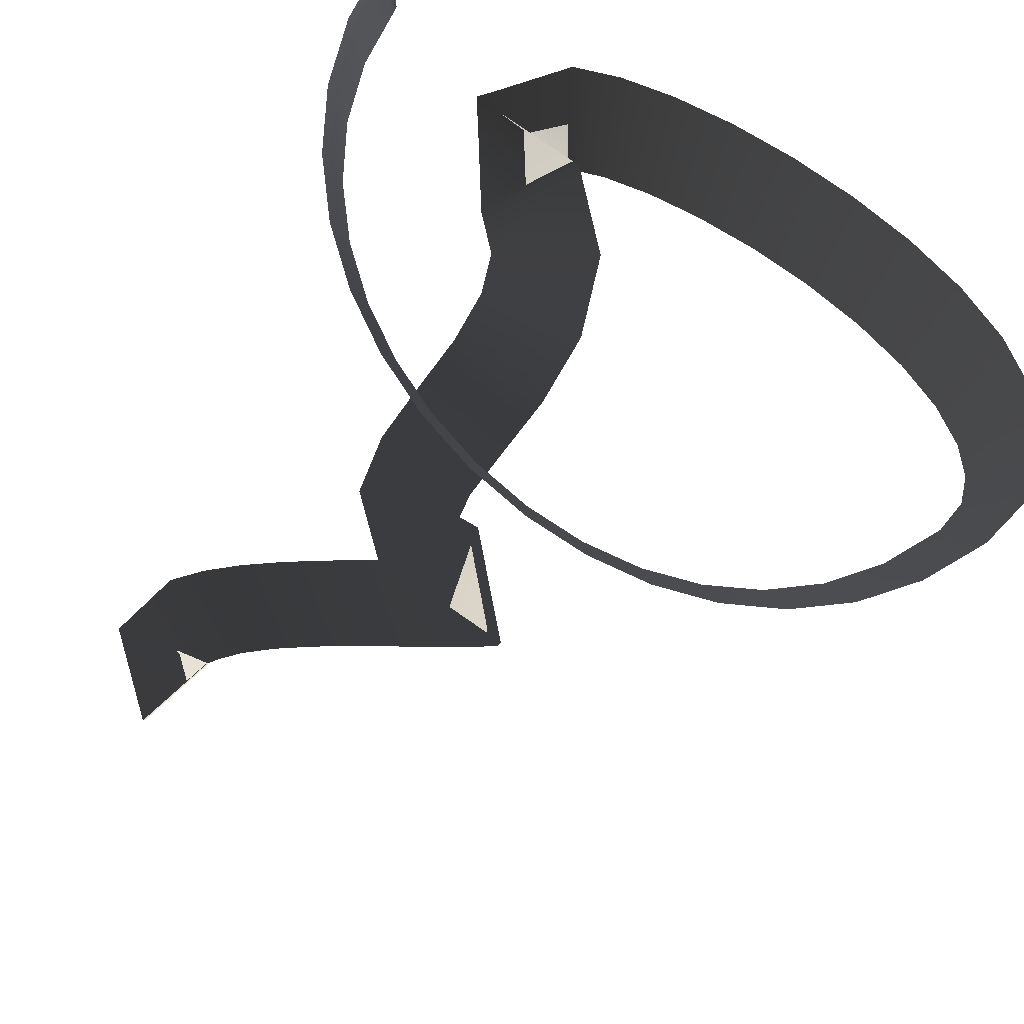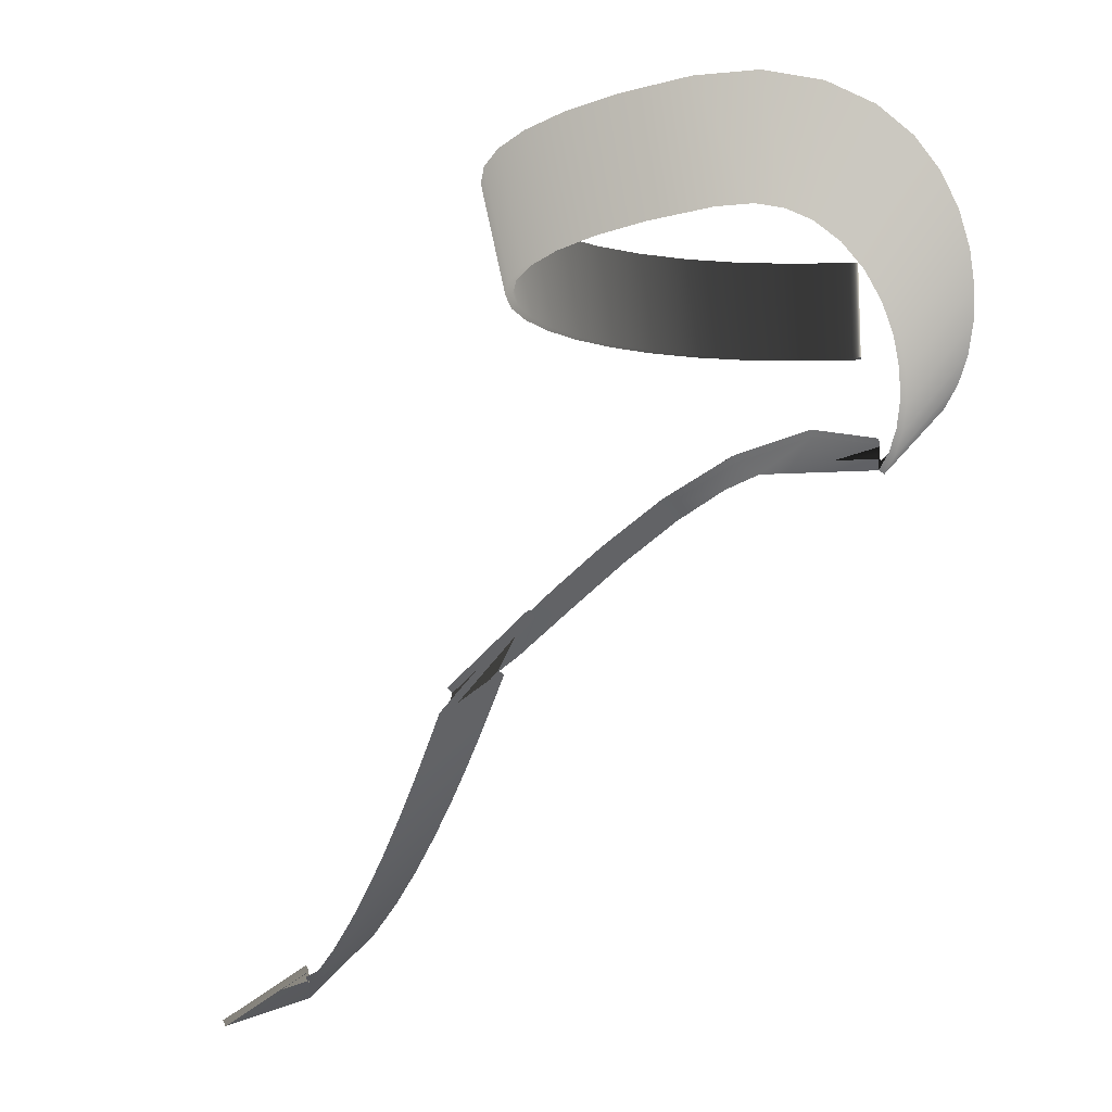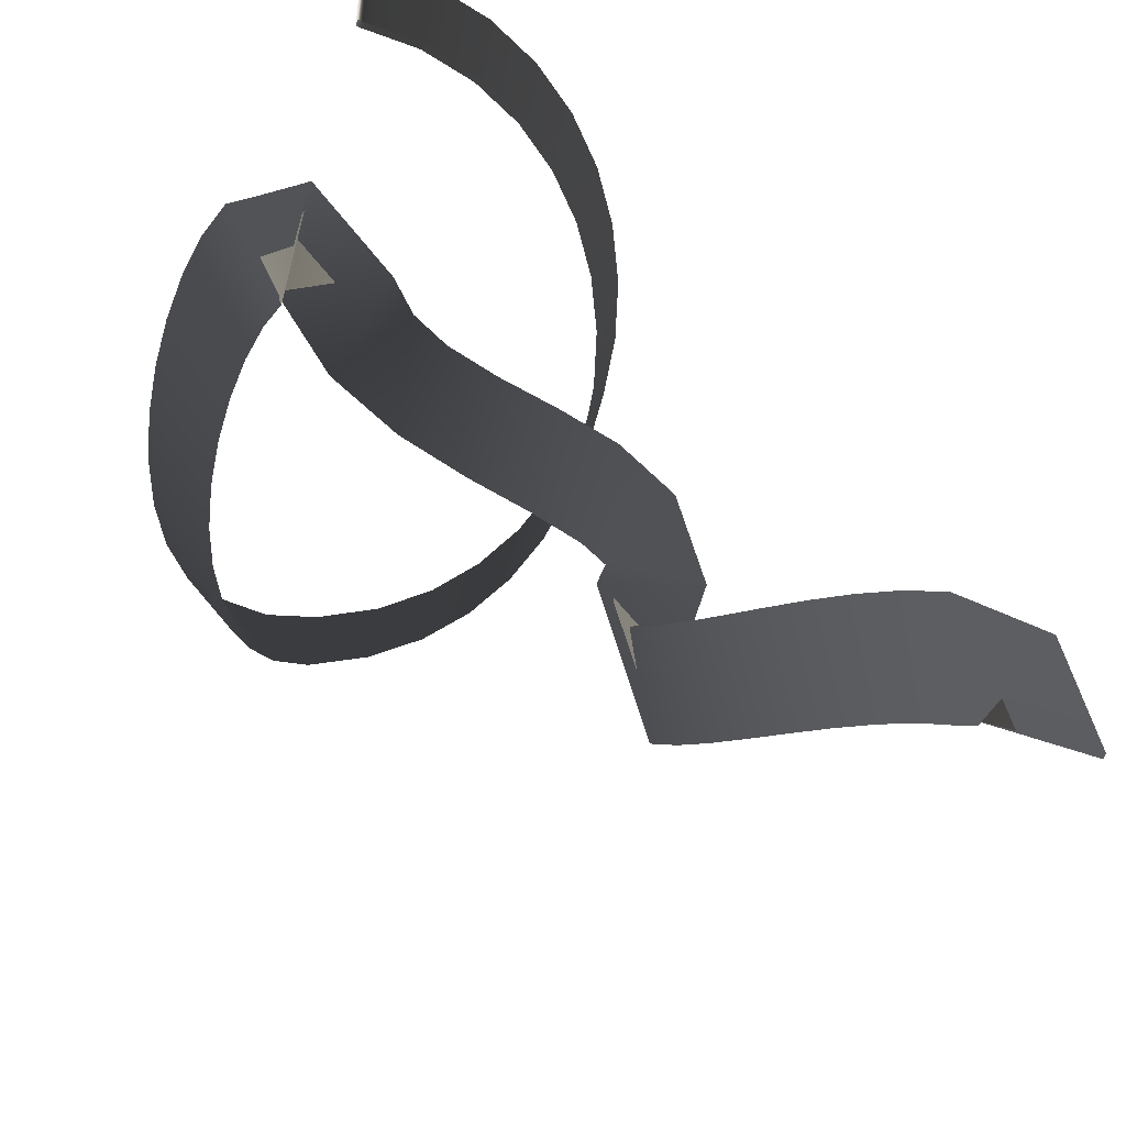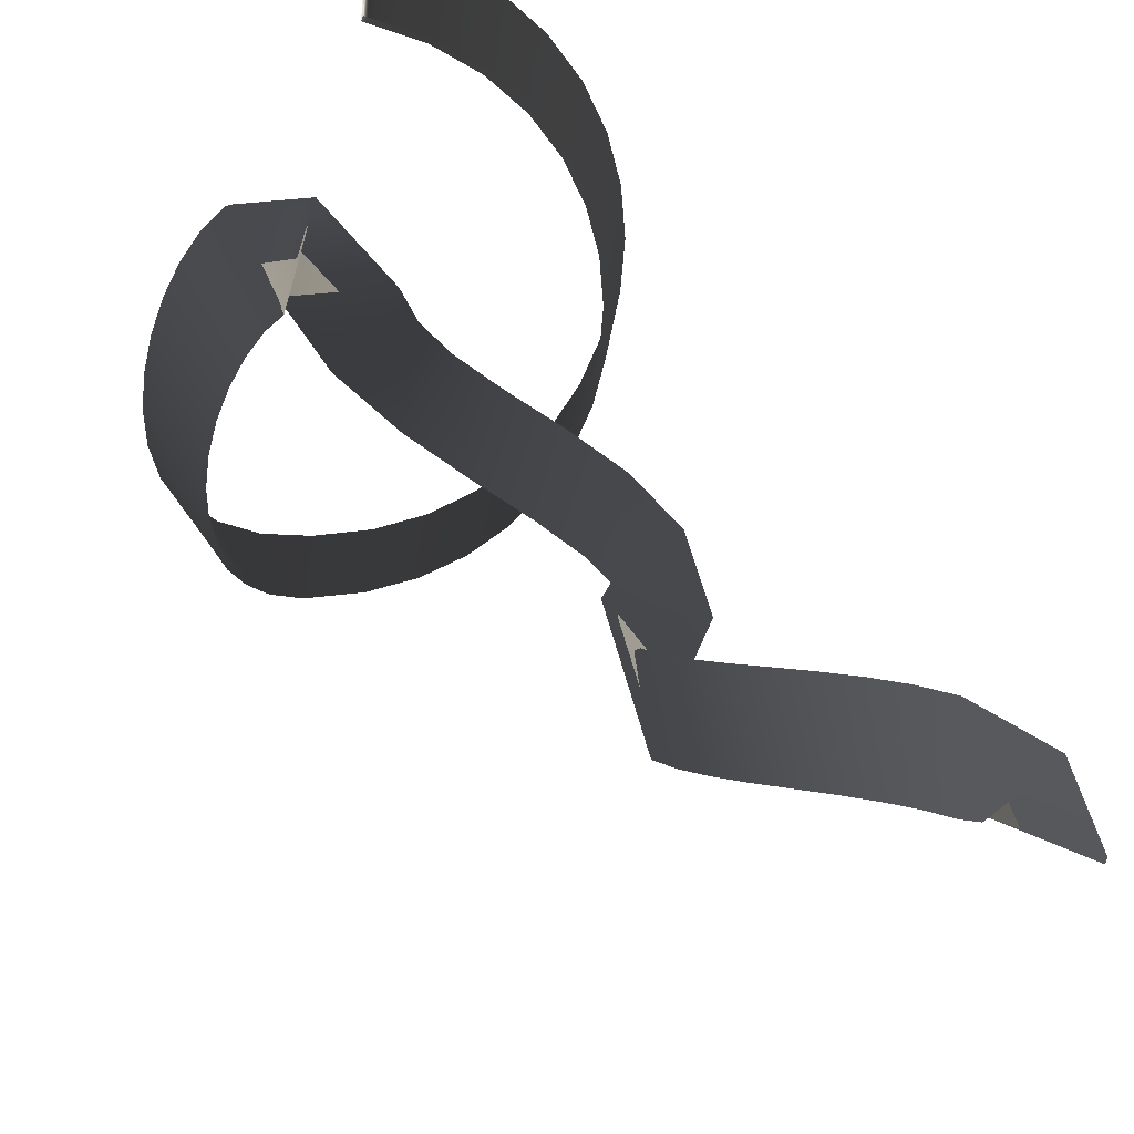
<metadata>
{"format":"obj","ext":"obj","renderer":"f3d","projection":"perspective","resolution":1024,"background":"white","views":[{"elev":77.4,"azim":133.5,"up":"+Z"},{"elev":-15.3,"azim":-163.7,"up":"+Z"},{"elev":-48.3,"azim":-6.2,"up":"+Z"},{"elev":-37.1,"azim":-7.6,"up":"+Z"}]}
</metadata>
<code>
v 0 0 36.91
v 0 0 36.91
v -0.8194 4.647 36.91
v -0.8194 4.647 36.91
v -0.8194 4.647 -36.91
v -0.8194 4.647 -36.91
v 0 0 -36.91
v 0 0 -36.91
v 45.15 12.61 36.04
v 45.15 12.61 36.04
v 43.4 16.99 36.08
v 43.4 16.99 36.08
v 40.62 16.5 -37.69
v 40.62 16.5 -37.69
v 42.37 12.12 -37.73
v 42.37 12.12 -37.73
v 84.41 33.06 33.58
v 84.41 33.06 33.58
v 81.8 36.99 33.69
v 81.8 36.99 33.69
v 76.36 35.44 -39.91
v 76.36 35.44 -39.91
v 78.97 31.51 -40.02
v 78.97 31.51 -40.02
v 117.6 60.21 29.76
v 117.6 60.21 29.76
v 114.3 63.56 29.96
v 114.3 63.56 29.96
v 106.6 60.49 -43.39
v 106.6 60.49 -43.39
v 109.9 57.15 -43.6
v 109.9 57.15 -43.6
v 144.8 92.88 24.81
v 144.8 92.88 24.81
v 140.9 95.57 25.13
v 140.9 95.57 25.13
v 131.4 90.75 -47.92
v 131.4 90.75 -47.92
v 135.3 88.06 -48.25
v 135.3 88.06 -48.25
v 165.8 129.9 18.97
v 165.8 129.9 18.97
v 161.6 131.9 19.41
v 161.6 131.9 19.41
v 150.9 125.3 -53.33
v 150.9 125.3 -53.33
v 155.1 123.2 -53.76
v 155.1 123.2 -53.76
v 180.8 170.1 12.48
v 180.8 170.1 12.48
v 176.3 171.5 13.03
v 176.3 171.5 13.03
v 164.8 163.1 -59.39
v 164.8 163.1 -59.39
v 169.3 161.7 -59.94
v 169.3 161.7 -59.94
v 189.8 212.5 5.556
v 189.8 212.5 5.556
v 185.2 213.2 6.219
v 185.2 213.2 6.219
v 173.2 203.1 -65.9
v 173.2 203.1 -65.9
v 177.8 202.3 -66.57
v 177.8 202.3 -66.57
v 192.8 255.9 -1.583
v 192.8 255.9 -1.583
v 188.2 256 -0.8112
v 188.2 256 -0.8112
v 175.9 244.2 -72.64
v 175.9 244.2 -72.64
v 180.6 244.1 -73.42
v 180.6 244.1 -73.42
v 189.9 299.3 -8.719
v 189.9 299.3 -8.719
v 185.3 298.8 -7.838
v 185.3 298.8 -7.838
v 173.1 285.4 -79.39
v 173.1 285.4 -79.39
v 177.7 285.9 -80.27
v 177.7 285.9 -80.27
v 181.1 341.6 -15.63
v 181.1 341.6 -15.63
v 176.6 340.5 -14.64
v 176.6 340.5 -14.64
v 164.6 325.4 -85.91
v 164.6 325.4 -85.91
v 169 326.6 -86.9
v 169 326.6 -86.9
v 166.2 381.7 -22.11
v 166.2 381.7 -22.11
v 162 380 -21.01
v 162 380 -21.01
v 150.5 363.3 -91.99
v 150.5 363.3 -91.99
v 154.7 365.1 -93.1
v 154.7 365.1 -93.1
v 145.4 418.7 -27.93
v 145.4 418.7 -27.93
v 141.6 416.2 -26.71
v 141.6 416.2 -26.71
v 130.8 397.9 -97.41
v 130.8 397.9 -97.41
v 134.7 400.4 -98.63
v 134.7 400.4 -98.63
v 118.6 451.3 -32.87
v 118.6 451.3 -32.87
v 115.3 448.2 -31.54
v 115.3 448.2 -31.54
v 105.7 428.3 -102
v 105.7 428.3 -102
v 109 431.4 -103.3
v 109 431.4 -103.3
v 85.75 478.4 -36.69
v 85.75 478.4 -36.69
v 83.17 474.7 -35.27
v 83.17 474.7 -35.27
v 75.04 453.3 -105.4
v 75.04 453.3 -105.4
v 77.62 457 -106.9
v 77.62 457 -106.9
v 46.88 499 -39.17
v 46.88 499 -39.17
v 45.17 494.8 -37.68
v 45.17 494.8 -37.68
v 38.93 472.2 -107.6
v 38.93 472.2 -107.6
v 40.64 476.3 -109.1
v 40.64 476.3 -109.1
v 2.073 511.8 -40.07
v 2.073 511.8 -40.07
v 1.297 507.4 -38.55
v 1.297 507.4 -38.55
v -2.848 483.8 -108.4
v -2.848 483.8 -108.4
v -2.073 488.2 -109.9
v -2.073 488.2 -109.9
v -37.06 512.1 -41.63
v -37.06 512.1 -41.63
v -36.05 507.8 -39.88
v -36.05 507.8 -39.88
v -25.44 482.2 -108.3
v -25.44 482.2 -108.3
v -26.45 486.5 -110
v -26.45 486.5 -110
v -70.26 496.3 -45.45
v -70.26 496.3 -45.45
v -67.67 493 -43.34
v -67.67 493 -43.34
v -40.66 472.4 -108.9
v -40.66 472.4 -108.9
v -43.24 475.8 -111
v -43.24 475.8 -111
v -94.02 467.9 -50.47
v -94.02 467.9 -50.47
v -90.64 465.7 -48.08
v -90.64 465.7 -48.08
v -53.66 454.5 -111
v -53.66 454.5 -111
v -57.04 456.7 -113.4
v -57.04 456.7 -113.4
v -109.2 431.7 -56.13
v -109.2 431.7 -56.13
v -105.6 430.2 -53.58
v -105.6 430.2 -53.58
v -64.34 427.2 -114.7
v -64.34 427.2 -114.7
v -68.03 428.6 -117.3
v -68.03 428.6 -117.3
v -118 390 -62.37
v -118 390 -62.37
v -114.2 389.1 -59.71
v -114.2 389.1 -59.71
v -71.41 392.1 -119.8
v -71.41 392.1 -119.8
v -75.2 393 -122.4
v -75.2 393 -122.4
v -121.7 344.8 -69.1
v -121.7 344.8 -69.1
v -117.9 344.3 -66.37
v -117.9 344.3 -66.37
v -74.5 351.8 -125.6
v -74.5 351.8 -125.6
v -78.32 352.3 -128.4
v -78.32 352.3 -128.4
v -121 297.6 -76.18
v -121 297.6 -76.18
v -117.2 297.4 -73.41
v -117.2 297.4 -73.41
v -73.81 308.6 -132
v -73.81 308.6 -132
v -77.62 308.8 -134.8
v -77.62 308.8 -134.8
v -116.7 250.3 -83.46
v -116.7 250.3 -83.46
v -112.9 250.3 -80.64
v -112.9 250.3 -80.64
v -69.77 264.9 -138.7
v -69.77 264.9 -138.7
v -73.55 264.9 -141.5
v -73.55 264.9 -141.5
v -109.3 204.7 -90.75
v -109.3 204.7 -90.75
v -105.6 205 -87.88
v -105.6 205 -87.88
v -62.89 222.9 -145.4
v -62.89 222.9 -145.4
v -66.63 222.6 -148.2
v -66.63 222.6 -148.2
v -99.32 162.6 -97.88
v -99.32 162.6 -97.88
v -95.65 163.1 -94.97
v -95.65 163.1 -94.97
v -53.78 184.9 -151.7
v -53.78 184.9 -151.7
v -57.46 184.3 -154.7
v -57.46 184.3 -154.7
v -87.04 125.6 -104.8
v -87.04 125.6 -104.8
v -83.48 126.4 -101.8
v -83.48 126.4 -101.8
v -43.21 153.3 -157.5
v -43.21 153.3 -157.5
v -46.77 152.5 -160.5
v -46.77 152.5 -160.5
v -72.39 94.92 -111.5
v -72.39 94.92 -111.5
v -69.07 96.2 -108.4
v -69.07 96.2 -108.4
v -32.43 131.3 -162
v -32.43 131.3 -162
v -35.75 130 -165.1
v -35.75 130 -165.1
v -20.21 55.37 -139
v -20.21 55.37 -139
v -19.36 56.51 -134.5
v -19.36 56.51 -134.5
v -31.94 127.5 -150.1
v -31.94 127.5 -150.1
v -32.79 126.4 -154.6
v -32.79 126.4 -154.6
v 34.54 112.4 -153.3
v 34.54 112.4 -153.3
v 34.94 112.3 -148.6
v 34.94 112.3 -148.6
v -34.14 137.4 -142
v -34.14 137.4 -142
v -34.54 137.6 -146.7
v -34.54 137.6 -146.7
v 48.38 134.9 -159.4
v 48.38 134.9 -159.4
v 49.66 135.5 -154.9
v 49.66 135.5 -154.9
v 1.448 191.1 -149
v 1.448 191.1 -149
v 0.1711 190.5 -153.5
v 0.1711 190.5 -153.5
v 69.82 146.5 -171.8
v 69.82 146.5 -171.8
v 71.91 147.4 -167.7
v 71.91 147.4 -167.7
v 48.53 217.3 -170.9
v 48.53 217.3 -170.9
v 46.45 216.4 -175
v 46.45 216.4 -175
v 102.1 151.5 -192.3
v 102.1 151.5 -192.3
v 104.6 152.4 -188.5
v 104.6 152.4 -188.5
v 94.22 224.7 -198.7
v 94.22 224.7 -198.7
v 91.68 223.8 -202.6
v 91.68 223.8 -202.6
v 139.4 151.3 -218.8
v 139.4 151.3 -218.8
v 142.2 152.2 -215.1
v 142.2 152.2 -215.1
v 135.1 224.6 -227.5
v 135.1 224.6 -227.5
v 132.3 223.7 -231.2
v 132.3 223.7 -231.2
v 176.4 151.2 -248.2
v 176.4 151.2 -248.2
v 179.3 152.1 -244.7
v 179.3 152.1 -244.7
v 167.3 224.4 -253.3
v 167.3 224.4 -253.3
v 164.3 223.5 -256.9
v 164.3 223.5 -256.9
v 210.9 160.2 -280.8
v 210.9 160.2 -280.8
v 214 161.2 -277.4
v 214 161.2 -277.4
v 183.5 227.9 -269
v 183.5 227.9 -269
v 180.4 226.9 -272.4
v 180.4 226.9 -272.4
v 234.4 199.6 -315
v 234.4 199.6 -315
v 237.5 200.8 -311.7
v 237.5 200.8 -311.7
v 183 226.1 -268.8
v 183 226.1 -268.8
v 179.8 225 -272.1
v 179.8 225 -272.1
v 224.4 258.9 -326.2
v 224.4 258.9 -326.2
v 227.6 260 -322.9
v 227.6 260 -322.9
v 178.8 242.3 -270.4
v 178.8 242.3 -270.4
v 175.6 241.1 -273.8
v 175.6 241.1 -273.8
v 195.5 240.5 -311.8
v 195.5 240.5 -311.8
v 199.4 240.9 -309.2
v 199.4 240.9 -309.2
v 218.7 300.6 -348.1
v 218.7 300.6 -348.1
v 214.8 300.2 -350.7
v 214.8 300.2 -350.7
v 206.2 227.1 -324.7
v 206.2 227.1 -324.7
v 210 227.6 -322
v 210 227.6 -322
v 232.7 282.9 -365.4
v 232.7 282.9 -365.4
v 228.9 282.4 -368.1
v 228.9 282.4 -368.1
v 220.9 207.5 -340.7
v 220.9 207.5 -340.7
v 224.6 208.2 -338
v 224.6 208.2 -338
v 248.8 261.4 -383.1
v 248.8 261.4 -383.1
v 245.1 260.8 -385.8
v 245.1 260.8 -385.8
v 238.3 184.1 -358.5
v 238.3 184.1 -358.5
v 242.1 184.8 -355.7
v 242.1 184.8 -355.7
v 266.8 237.2 -401.4
v 266.8 237.2 -401.4
v 263.1 236.5 -404.2
v 263.1 236.5 -404.2
v 257.8 158.6 -377.2
v 257.8 158.6 -377.2
v 261.4 159.4 -374.3
v 261.4 159.4 -374.3
v 286.1 211.9 -419.9
v 286.1 211.9 -419.9
v 282.4 211.1 -422.8
v 282.4 211.1 -422.8
v 278.4 132.8 -396.2
v 278.4 132.8 -396.2
v 282 133.7 -393.3
v 282 133.7 -393.3
v 306 187.1 -438.2
v 306 187.1 -438.2
v 302.4 186.3 -441.1
v 302.4 186.3 -441.1
v 299.8 108.3 -415
v 299.8 108.3 -415
v 303.3 109.2 -412
v 303.3 109.2 -412
v 325.7 164.5 -455.5
v 325.7 164.5 -455.5
v 322.2 163.6 -458.5
v 322.2 163.6 -458.5
v 321.3 86.66 -433.1
v 321.3 86.66 -433.1
v 324.8 87.67 -430.1
v 324.8 87.67 -430.1
v 344.2 145.9 -471
v 344.2 145.9 -471
v 340.8 144.9 -474.1
v 340.8 144.9 -474.1
v 343.2 69.22 -450.8
v 343.2 69.22 -450.8
v 346.4 70.36 -447.5
v 346.4 70.36 -447.5
v 360.1 133.4 -483.5
v 360.1 133.4 -483.5
v 356.8 132.2 -486.7
v 356.8 132.2 -486.7
v 394.3 57.99 -492.1
v 394.3 57.99 -492.1
v 396.6 58.75 -488
v 396.6 58.75 -488
v 371 128 -486.6
v 371 128 -486.6
v 368.8 127.2 -490.7
v 368.8 127.2 -490.7
v 432.2 119.3 -517
v 432.2 119.3 -517
v 434.4 118.9 -512.8
v 434.4 118.9 -512.8
v 369.9 130.3 -478.8
v 369.9 130.3 -478.8
v 367.8 130.7 -483
v 367.8 130.7 -483
f 3 2 10
f 10 11 3
f 5 4 12
f 12 13 5
f 7 6 14
f 14 15 7
f 1 8 16
f 16 9 1
f 11 10 18
f 18 19 11
f 13 12 20
f 20 21 13
f 15 14 22
f 22 23 15
f 9 16 24
f 24 17 9
f 19 18 26
f 26 27 19
f 21 20 28
f 28 29 21
f 23 22 30
f 30 31 23
f 17 24 32
f 32 25 17
f 27 26 34
f 34 35 27
f 29 28 36
f 36 37 29
f 31 30 38
f 38 39 31
f 25 32 40
f 40 33 25
f 35 34 42
f 42 43 35
f 37 36 44
f 44 45 37
f 39 38 46
f 46 47 39
f 33 40 48
f 48 41 33
f 43 42 50
f 50 51 43
f 45 44 52
f 52 53 45
f 47 46 54
f 54 55 47
f 41 48 56
f 56 49 41
f 51 50 58
f 58 59 51
f 53 52 60
f 60 61 53
f 55 54 62
f 62 63 55
f 49 56 64
f 64 57 49
f 59 58 66
f 66 67 59
f 61 60 68
f 68 69 61
f 63 62 70
f 70 71 63
f 57 64 72
f 72 65 57
f 67 66 74
f 74 75 67
f 69 68 76
f 76 77 69
f 71 70 78
f 78 79 71
f 65 72 80
f 80 73 65
f 75 74 82
f 82 83 75
f 77 76 84
f 84 85 77
f 79 78 86
f 86 87 79
f 73 80 88
f 88 81 73
f 83 82 90
f 90 91 83
f 85 84 92
f 92 93 85
f 87 86 94
f 94 95 87
f 81 88 96
f 96 89 81
f 91 90 98
f 98 99 91
f 93 92 100
f 100 101 93
f 95 94 102
f 102 103 95
f 89 96 104
f 104 97 89
f 99 98 106
f 106 107 99
f 101 100 108
f 108 109 101
f 103 102 110
f 110 111 103
f 97 104 112
f 112 105 97
f 107 106 114
f 114 115 107
f 109 108 116
f 116 117 109
f 111 110 118
f 118 119 111
f 105 112 120
f 120 113 105
f 115 114 122
f 122 123 115
f 117 116 124
f 124 125 117
f 119 118 126
f 126 127 119
f 113 120 128
f 128 121 113
f 123 122 130
f 130 131 123
f 125 124 132
f 132 133 125
f 127 126 134
f 134 135 127
f 121 128 136
f 136 129 121
f 131 130 138
f 138 139 131
f 133 132 140
f 140 141 133
f 135 134 142
f 142 143 135
f 129 136 144
f 144 137 129
f 139 138 146
f 146 147 139
f 141 140 148
f 148 149 141
f 143 142 150
f 150 151 143
f 137 144 152
f 152 145 137
f 147 146 154
f 154 155 147
f 149 148 156
f 156 157 149
f 151 150 158
f 158 159 151
f 145 152 160
f 160 153 145
f 155 154 162
f 162 163 155
f 157 156 164
f 164 165 157
f 159 158 166
f 166 167 159
f 153 160 168
f 168 161 153
f 163 162 170
f 170 171 163
f 165 164 172
f 172 173 165
f 167 166 174
f 174 175 167
f 161 168 176
f 176 169 161
f 171 170 178
f 178 179 171
f 173 172 180
f 180 181 173
f 175 174 182
f 182 183 175
f 169 176 184
f 184 177 169
f 179 178 186
f 186 187 179
f 181 180 188
f 188 189 181
f 183 182 190
f 190 191 183
f 177 184 192
f 192 185 177
f 187 186 194
f 194 195 187
f 189 188 196
f 196 197 189
f 191 190 198
f 198 199 191
f 185 192 200
f 200 193 185
f 195 194 202
f 202 203 195
f 197 196 204
f 204 205 197
f 199 198 206
f 206 207 199
f 193 200 208
f 208 201 193
f 203 202 210
f 210 211 203
f 205 204 212
f 212 213 205
f 207 206 214
f 214 215 207
f 201 208 216
f 216 209 201
f 211 210 218
f 218 219 211
f 213 212 220
f 220 221 213
f 215 214 222
f 222 223 215
f 209 216 224
f 224 217 209
f 219 218 226
f 226 227 219
f 221 220 228
f 228 229 221
f 223 222 230
f 230 231 223
f 217 224 232
f 232 225 217
f 227 226 234
f 234 235 227
f 229 228 236
f 236 237 229
f 231 230 238
f 238 239 231
f 225 232 240
f 240 233 225
f 235 234 242
f 242 243 235
f 237 236 244
f 244 245 237
f 239 238 246
f 246 247 239
f 233 240 248
f 248 241 233
f 243 242 250
f 250 251 243
f 245 244 252
f 252 253 245
f 247 246 254
f 254 255 247
f 241 248 256
f 256 249 241
f 251 250 258
f 258 259 251
f 253 252 260
f 260 261 253
f 255 254 262
f 262 263 255
f 249 256 264
f 264 257 249
f 259 258 266
f 266 267 259
f 261 260 268
f 268 269 261
f 263 262 270
f 270 271 263
f 257 264 272
f 272 265 257
f 267 266 274
f 274 275 267
f 269 268 276
f 276 277 269
f 271 270 278
f 278 279 271
f 265 272 280
f 280 273 265
f 275 274 282
f 282 283 275
f 277 276 284
f 284 285 277
f 279 278 286
f 286 287 279
f 273 280 288
f 288 281 273
f 283 282 290
f 290 291 283
f 285 284 292
f 292 293 285
f 287 286 294
f 294 295 287
f 281 288 296
f 296 289 281
f 291 290 298
f 298 299 291
f 293 292 300
f 300 301 293
f 295 294 302
f 302 303 295
f 289 296 304
f 304 297 289
f 299 298 306
f 306 307 299
f 301 300 308
f 308 309 301
f 303 302 310
f 310 311 303
f 297 304 312
f 312 305 297
f 307 306 314
f 314 315 307
f 309 308 316
f 316 317 309
f 311 310 318
f 318 319 311
f 305 312 320
f 320 313 305
f 315 314 322
f 322 323 315
f 317 316 324
f 324 325 317
f 319 318 326
f 326 327 319
f 313 320 328
f 328 321 313
f 323 322 330
f 330 331 323
f 325 324 332
f 332 333 325
f 327 326 334
f 334 335 327
f 321 328 336
f 336 329 321
f 331 330 338
f 338 339 331
f 333 332 340
f 340 341 333
f 335 334 342
f 342 343 335
f 329 336 344
f 344 337 329
f 339 338 346
f 346 347 339
f 341 340 348
f 348 349 341
f 343 342 350
f 350 351 343
f 337 344 352
f 352 345 337
f 347 346 354
f 354 355 347
f 349 348 356
f 356 357 349
f 351 350 358
f 358 359 351
f 345 352 360
f 360 353 345
f 355 354 362
f 362 363 355
f 357 356 364
f 364 365 357
f 359 358 366
f 366 367 359
f 353 360 368
f 368 361 353
f 363 362 370
f 370 371 363
f 365 364 372
f 372 373 365
f 367 366 374
f 374 375 367
f 361 368 376
f 376 369 361
f 371 370 378
f 378 379 371
f 373 372 380
f 380 381 373
f 375 374 382
f 382 383 375
f 369 376 384
f 384 377 369
f 379 378 386
f 386 387 379
f 381 380 388
f 388 389 381
f 383 382 390
f 390 391 383
f 377 384 392
f 392 385 377
f 387 386 394
f 394 395 387
f 389 388 396
f 396 397 389
f 391 390 398
f 398 399 391
f 385 392 400
f 400 393 385

</code>
